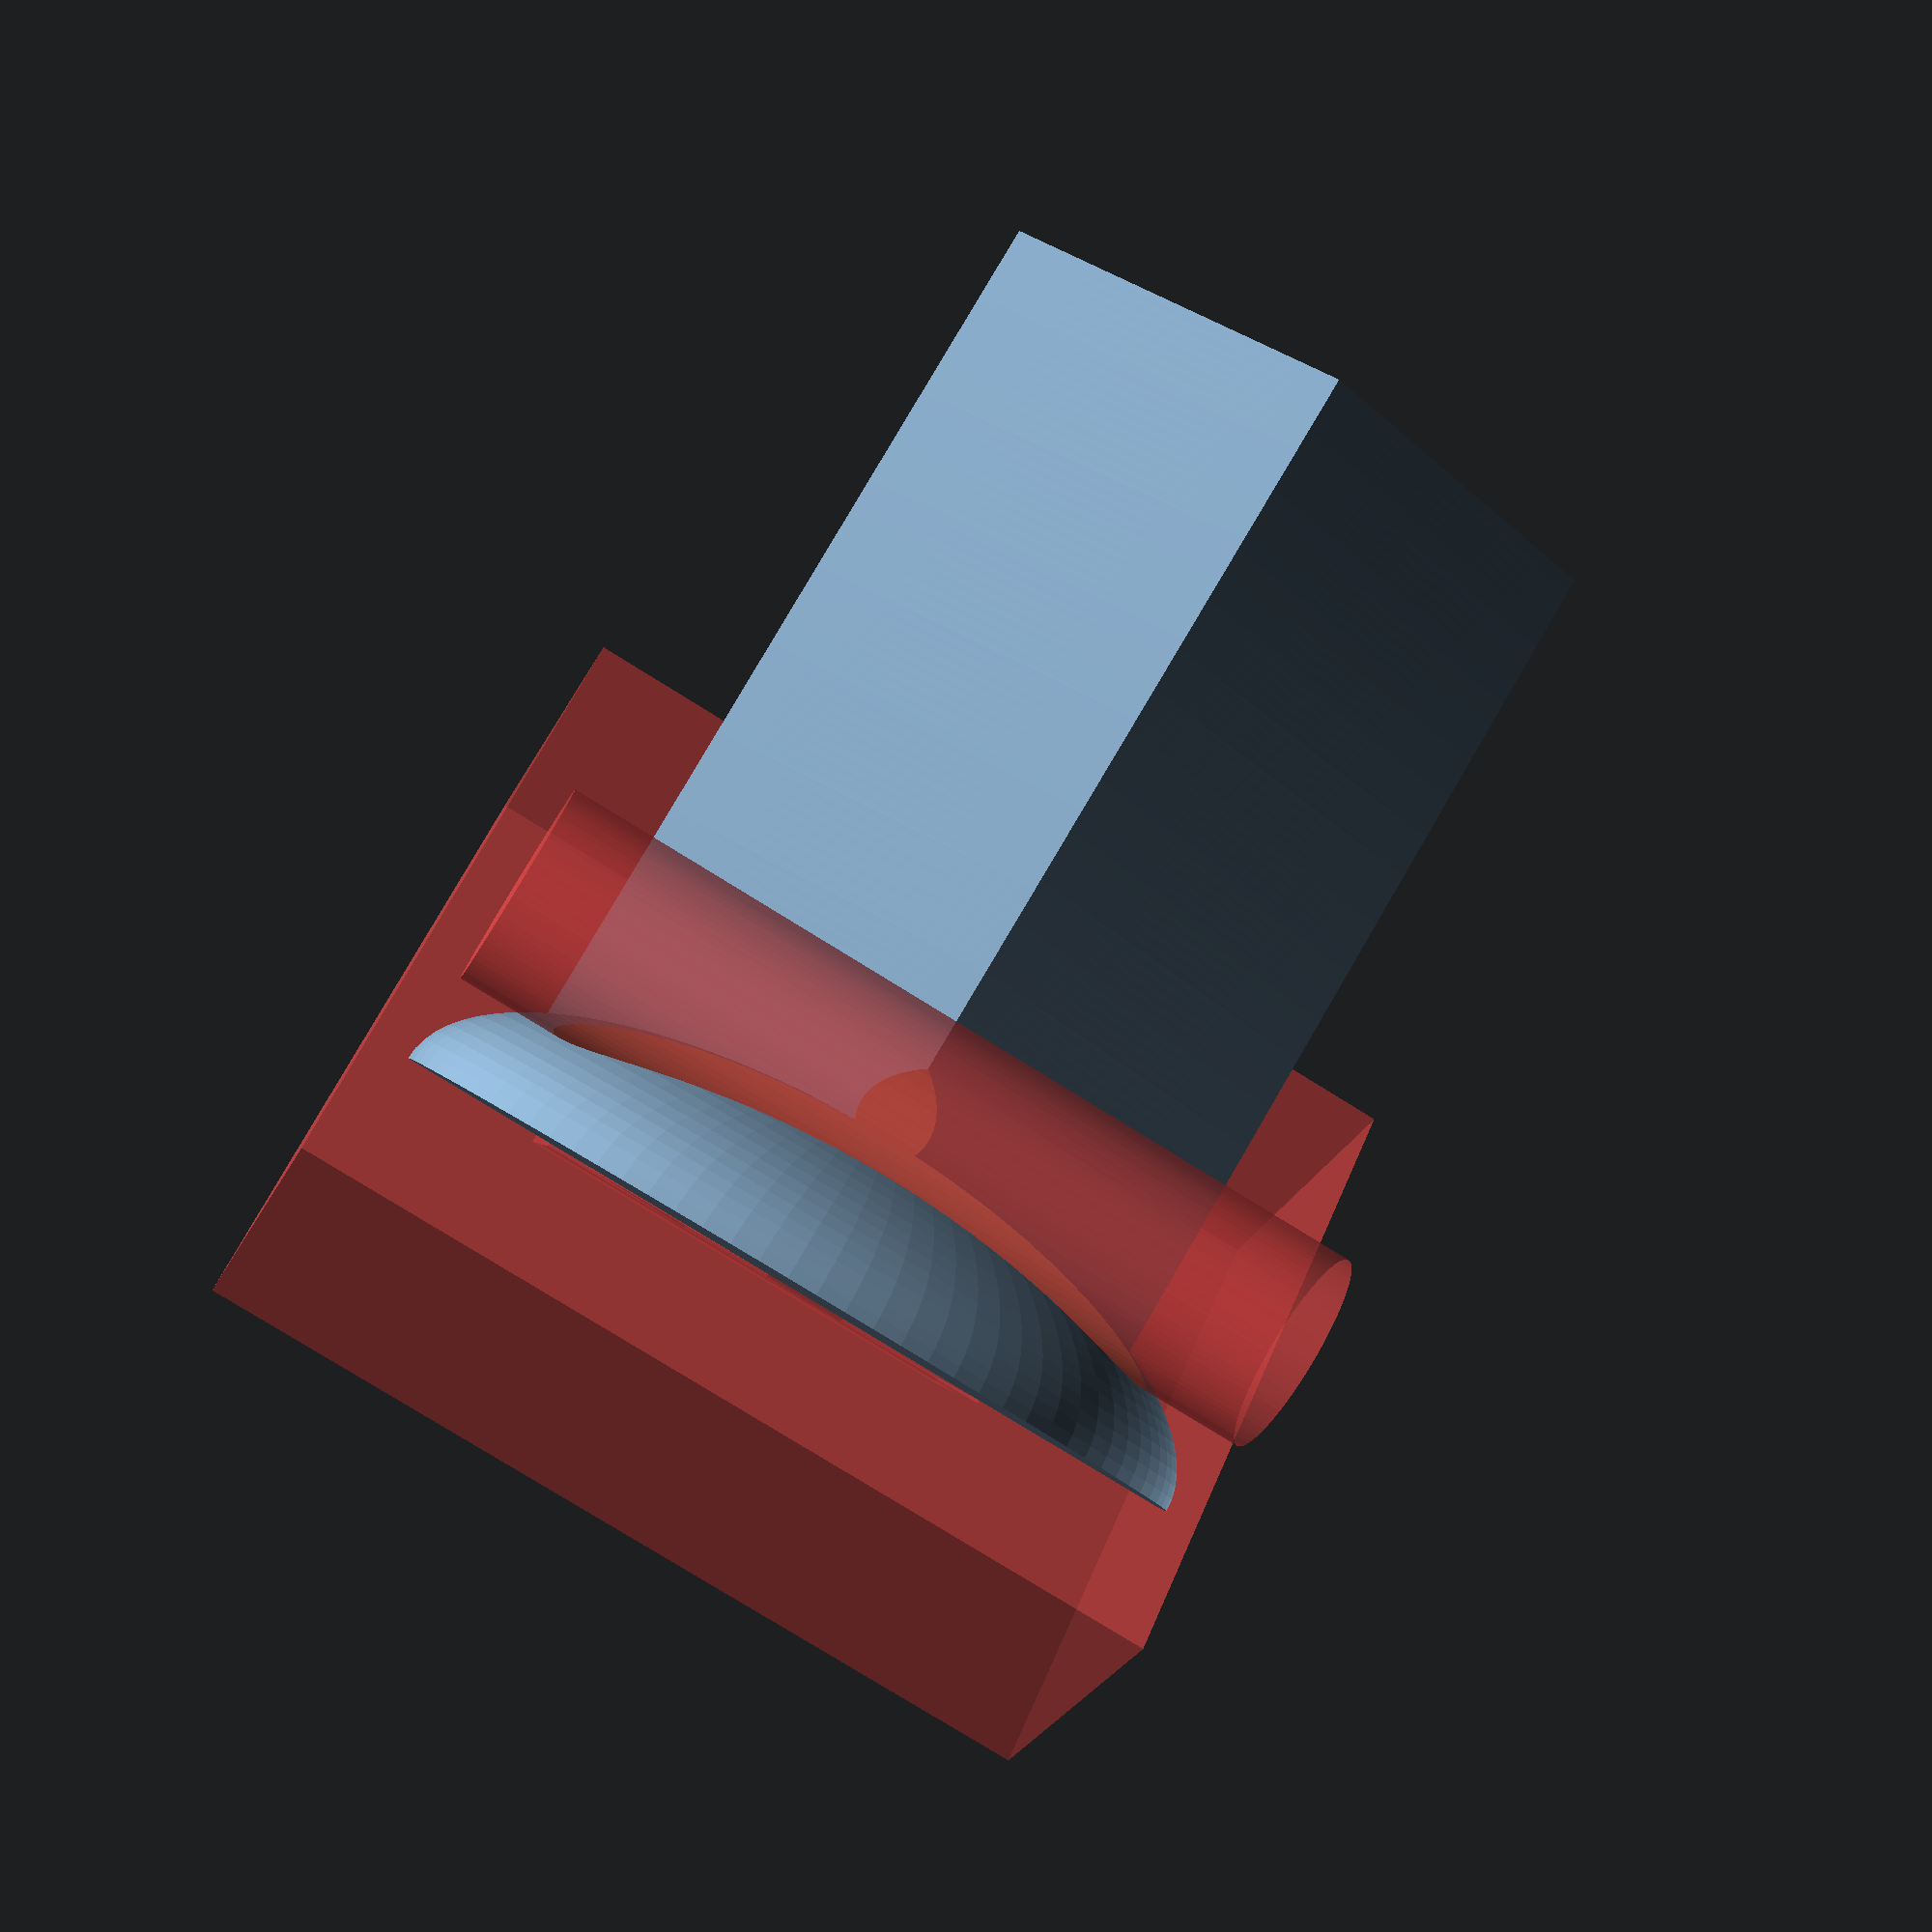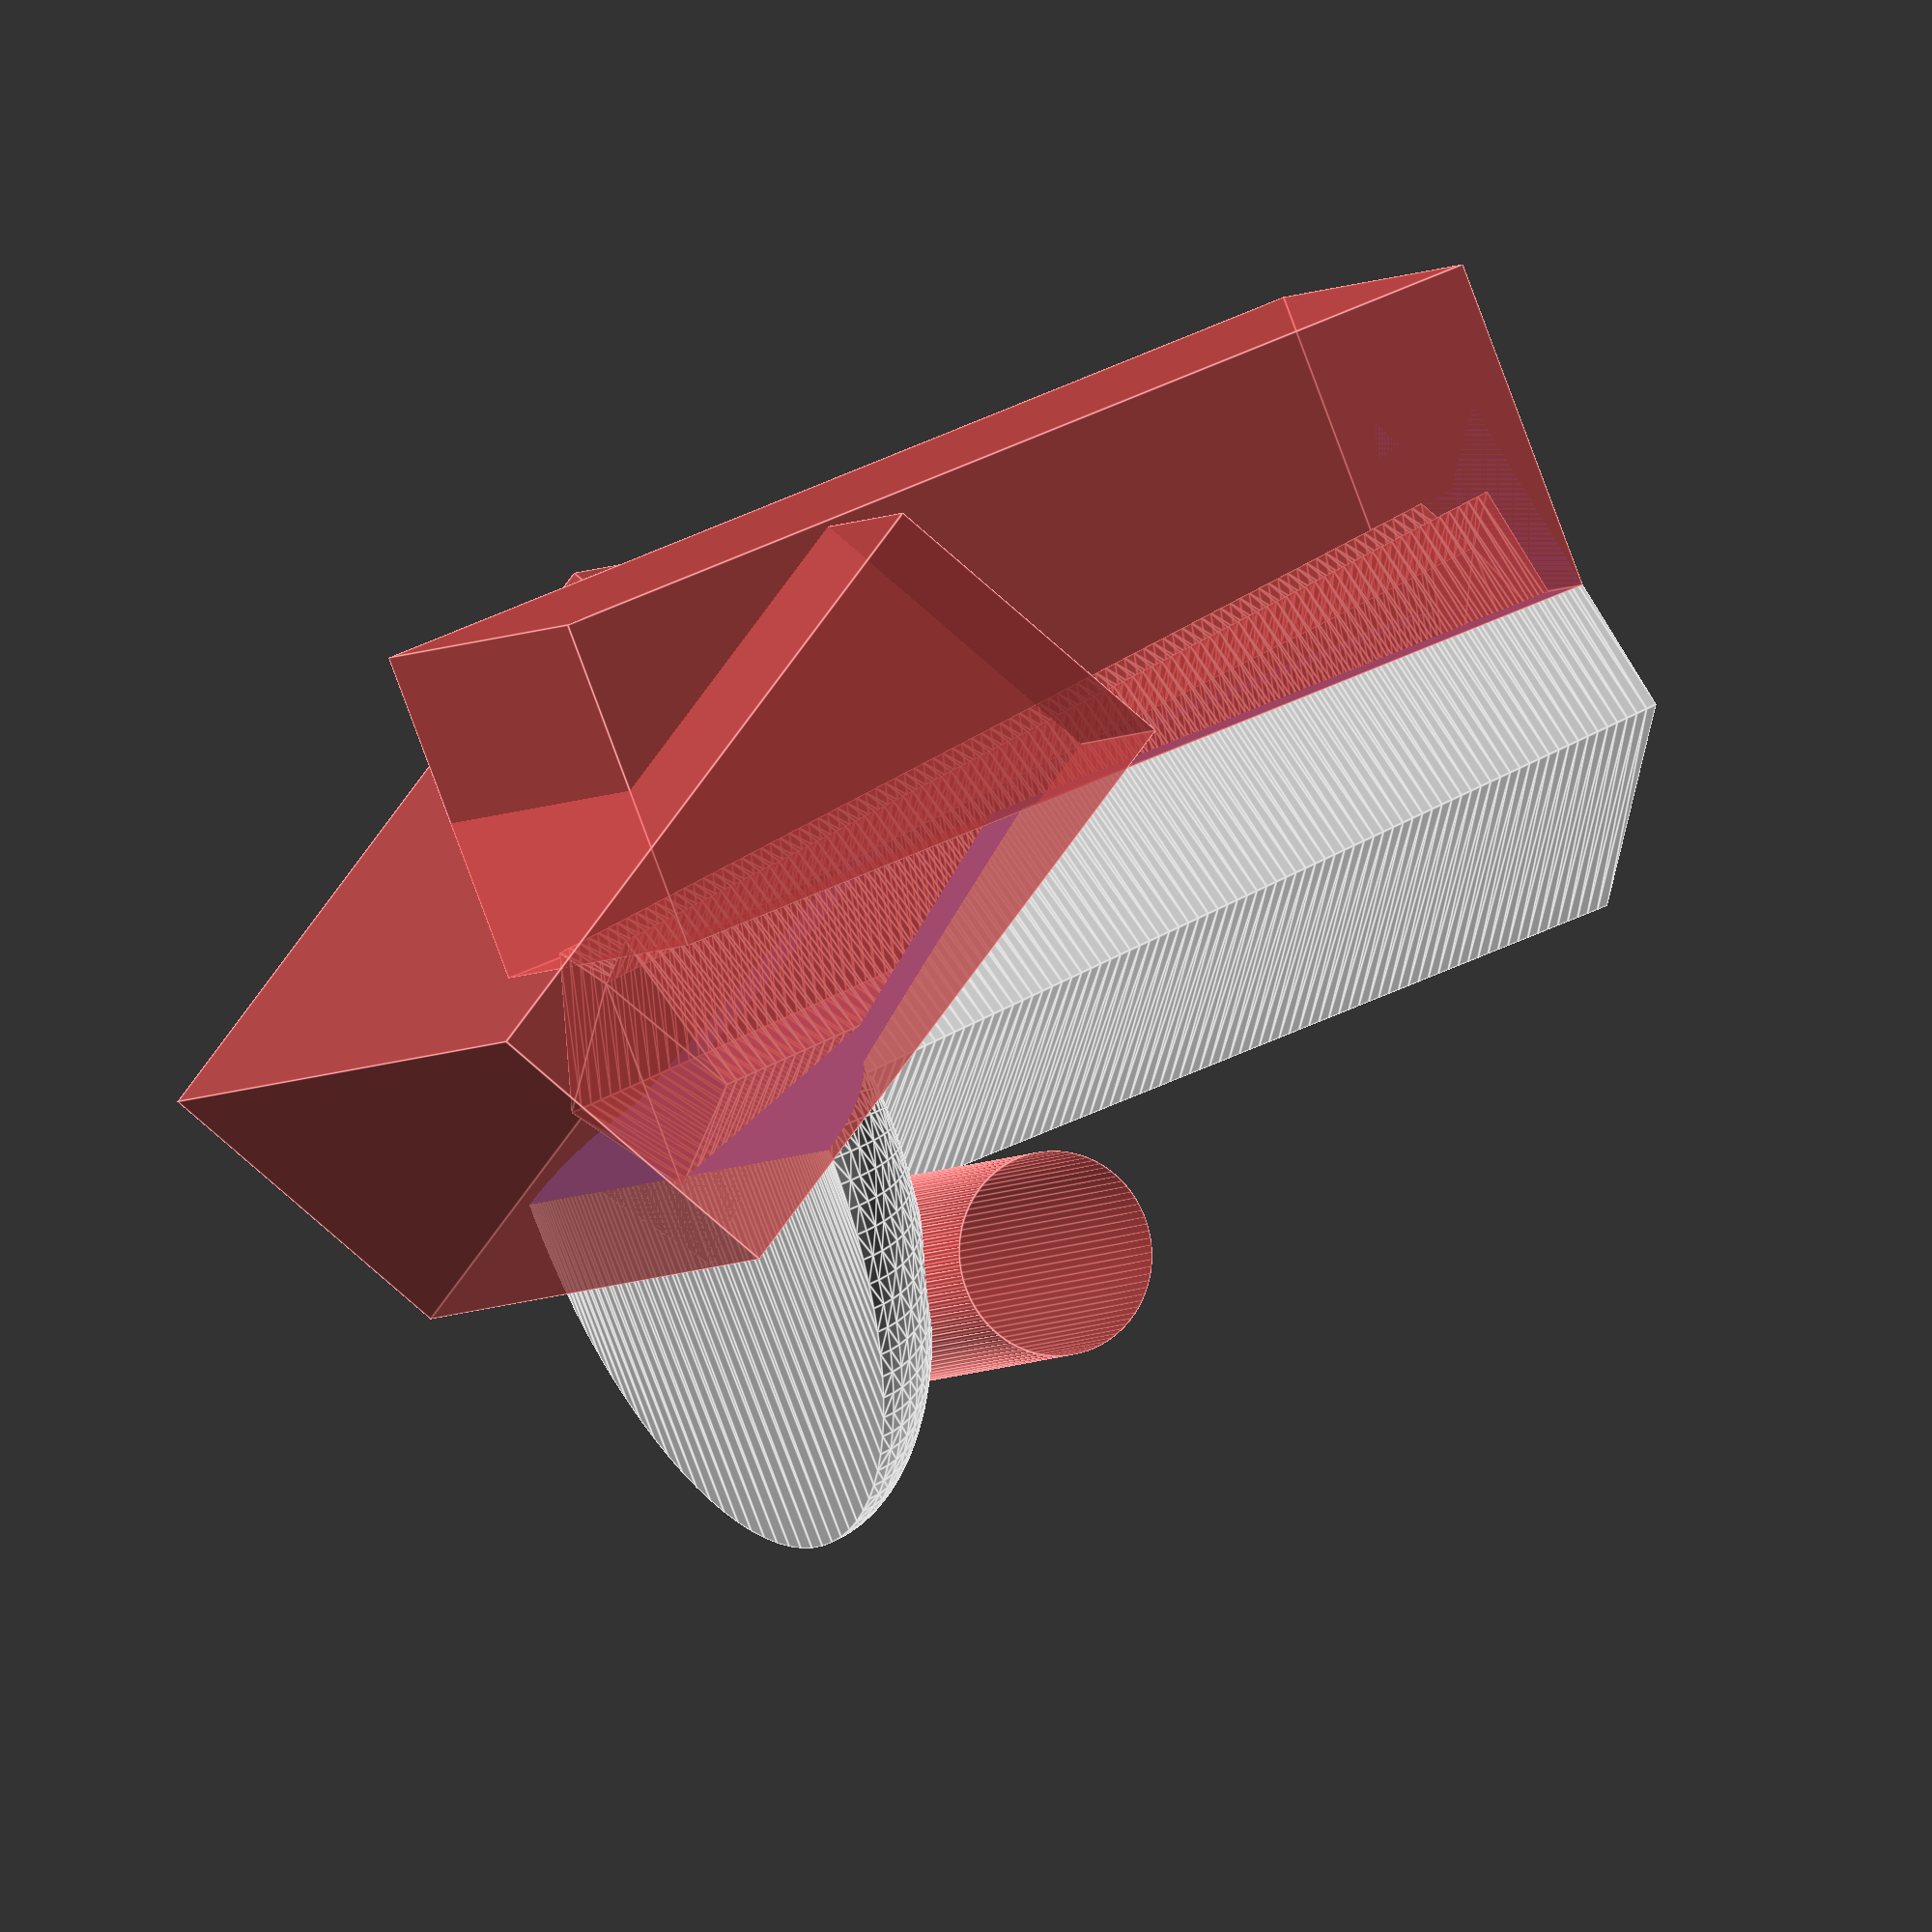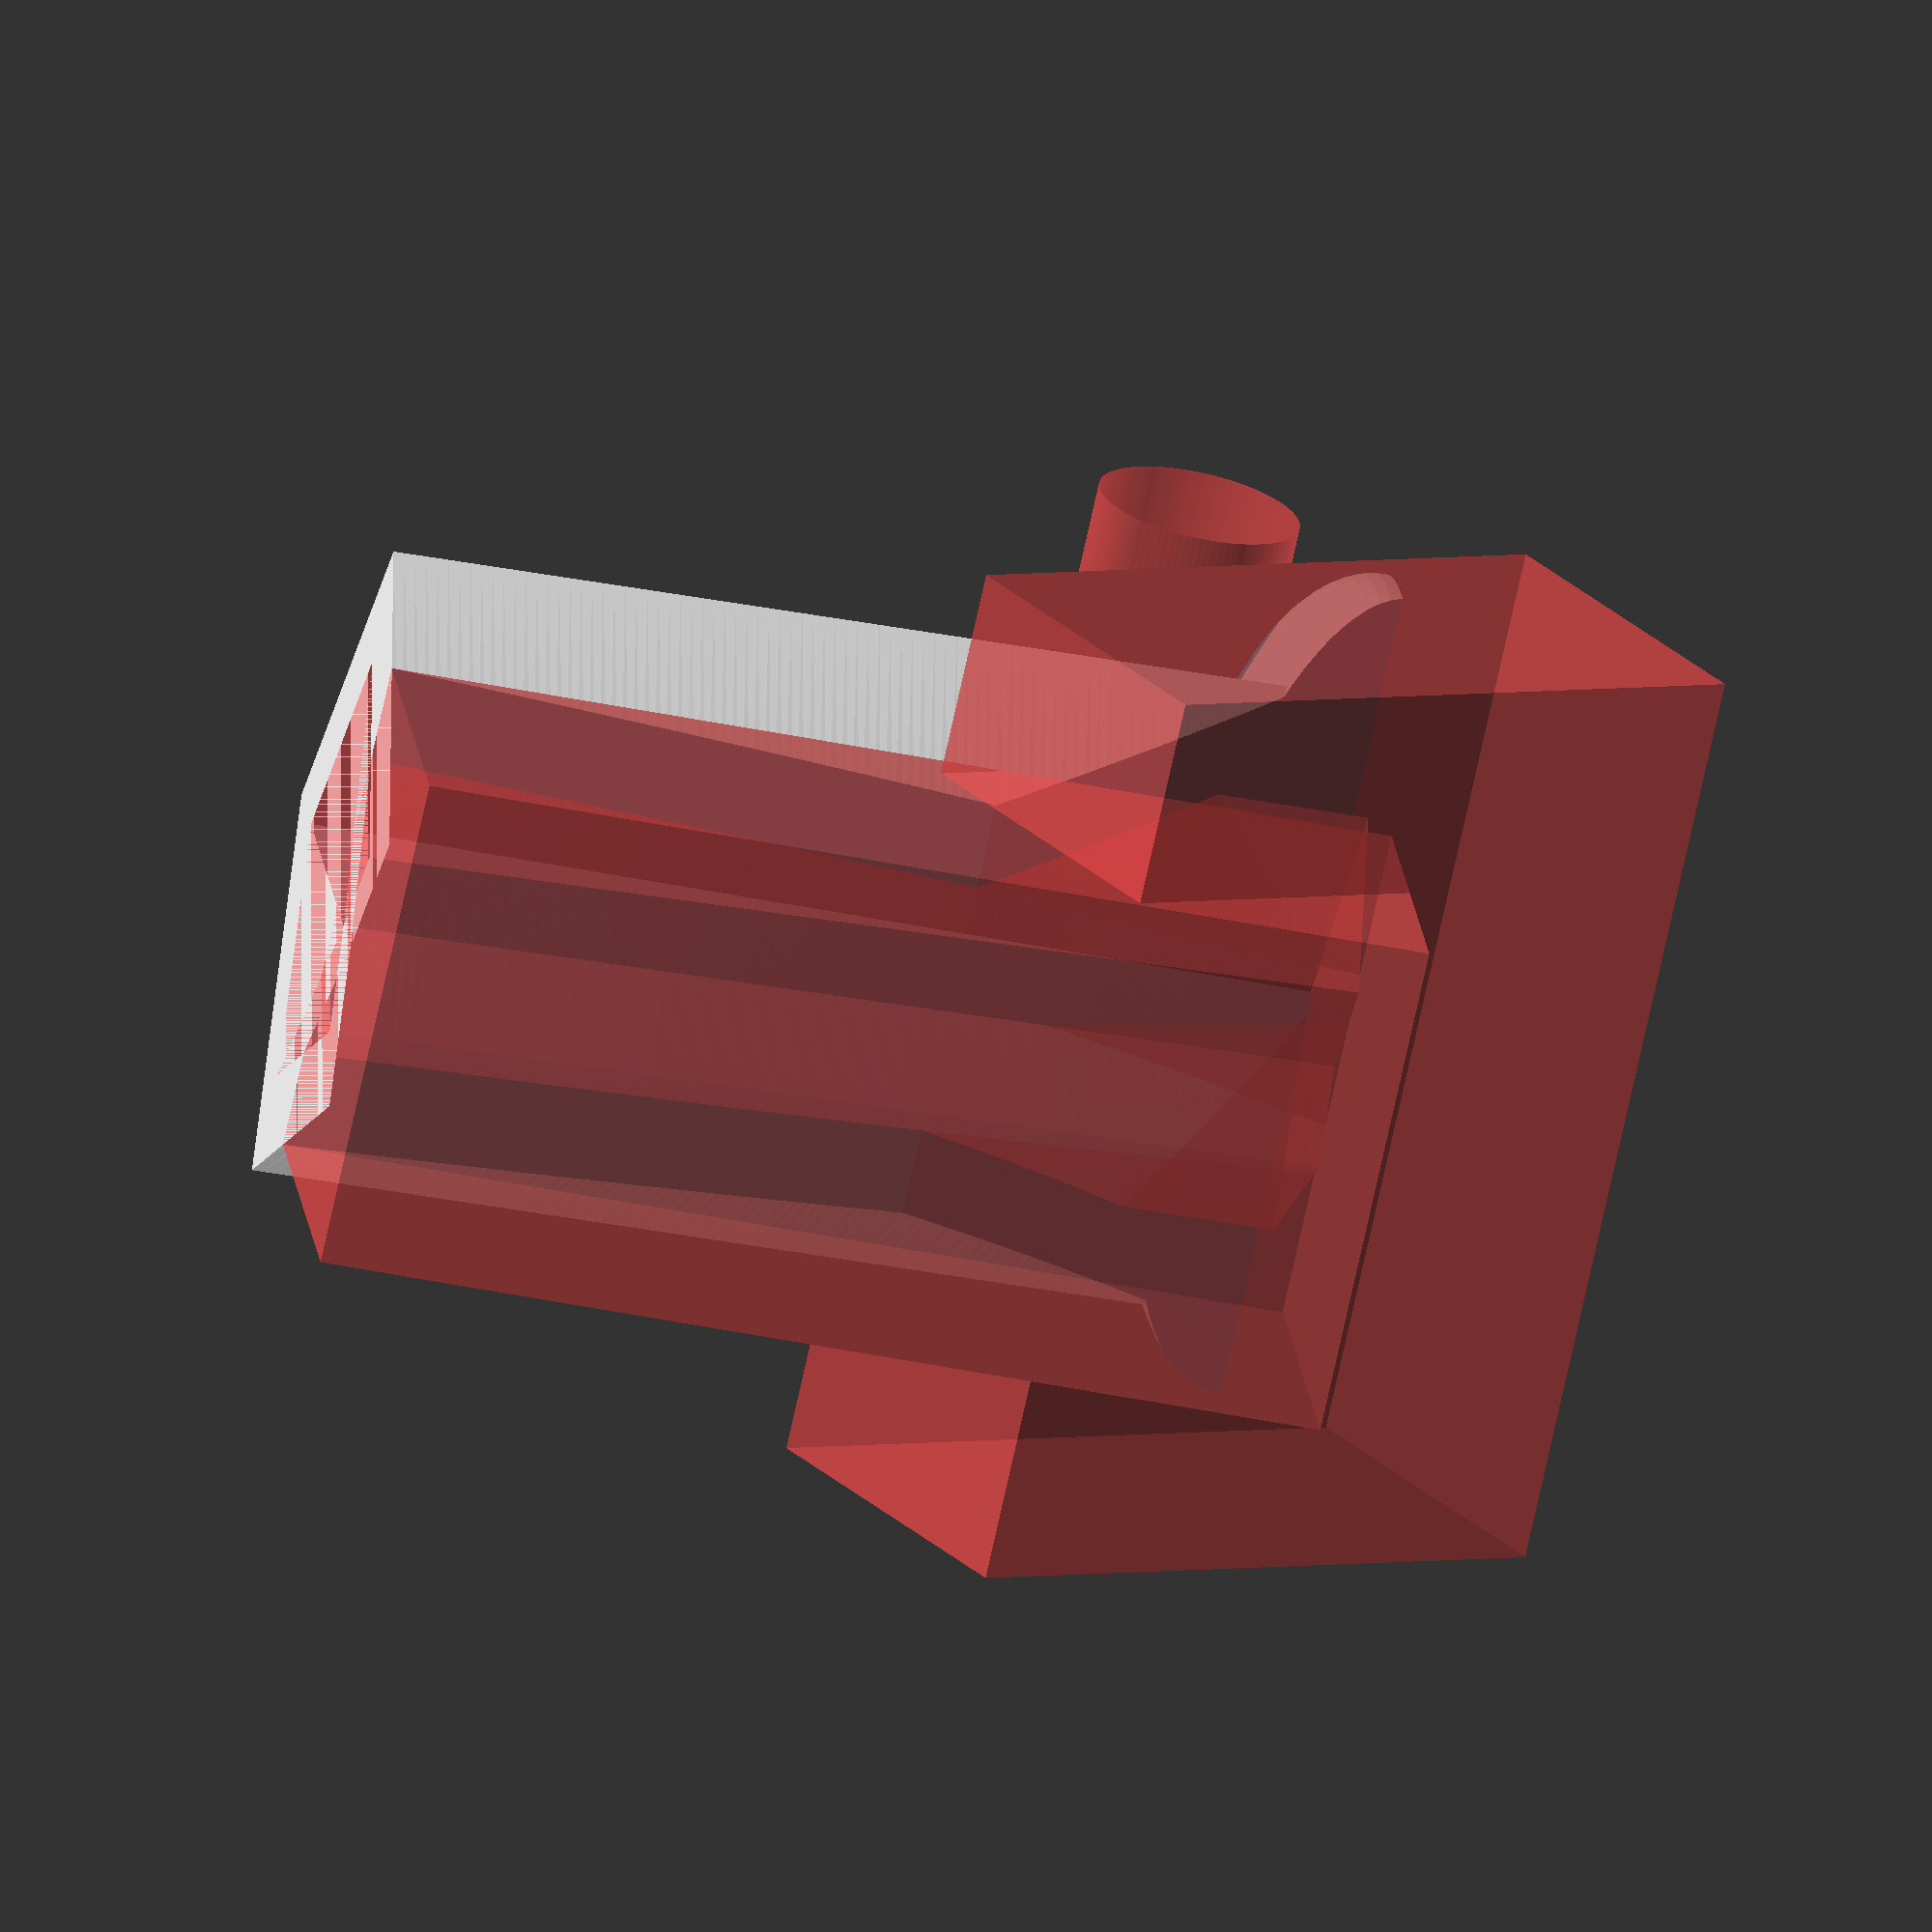
<openscad>
$fn = 90;
length = 60;

difference(){
	union(){
		translate([0, -5, 0]){
			factor = 1.5;
			scale([factor, factor, 1]){
				base_shape();
			}
		}
		
		translate([0, 0, length])
			resize([50, 45, 10], convexity=10)
				difference(){
					sphere(d=1);
					translate([0, 0, 0.5])
						cube([1, 1, 1], center=true);
				}
	}
	
	#base_shape();

	#translate([0, 24, length/2])
		cube([30, 20, length], center=true);

	
	translate([0, 15, 20+35])
		rotate([30, 0, 0])
			#cube([55, 20, 40], center=true);
	
	translate([0, -10, 49])
		rotate([0, 90, 0])
			#cylinder(d=12, h=50, center=true);
}

module base_shape(){
	linear_extrude(length, scale=[1, 0.73]){
		for(angle = [30, 60]){
			rotate([0, 0, angle])
				square([15,15]);
		}
	}
}

</openscad>
<views>
elev=96.0 azim=9.1 roll=149.3 proj=p view=solid
elev=134.8 azim=134.9 roll=119.6 proj=o view=edges
elev=223.1 azim=27.4 roll=283.8 proj=o view=wireframe
</views>
